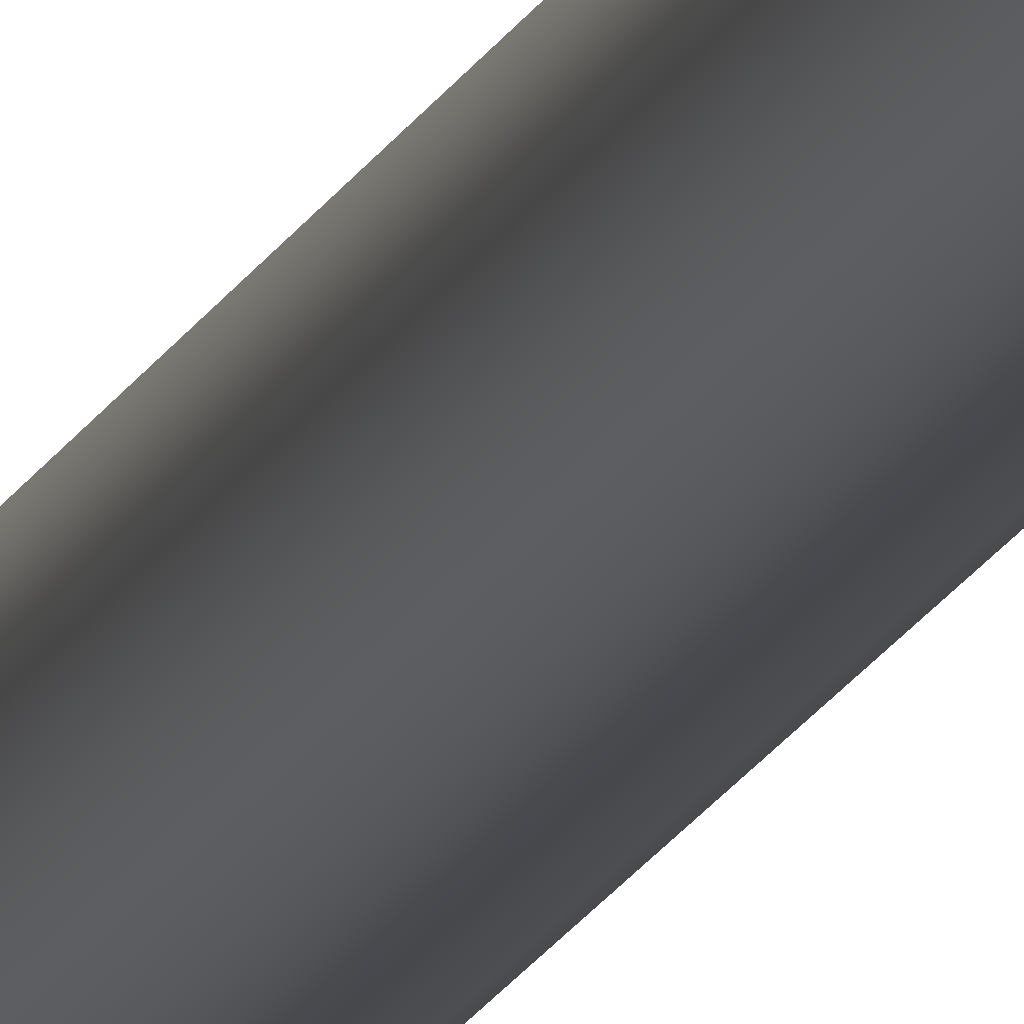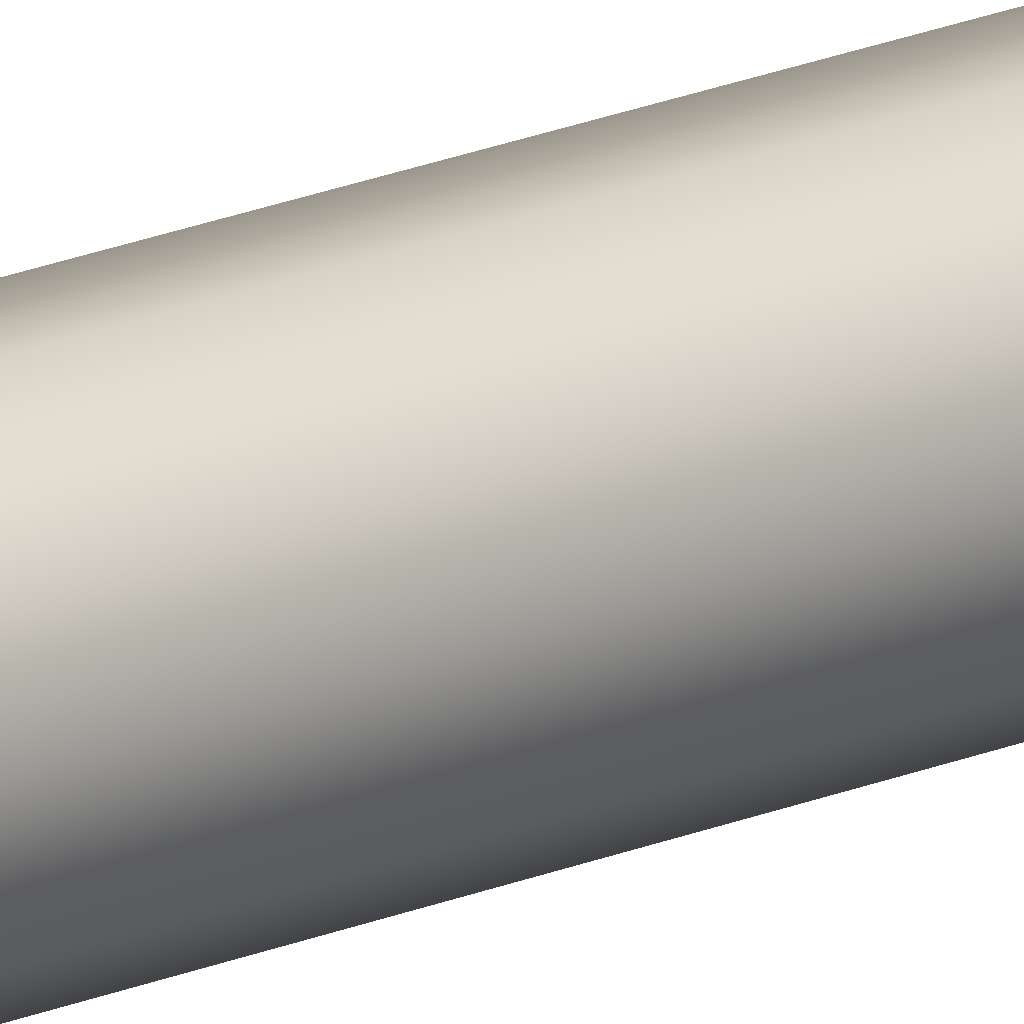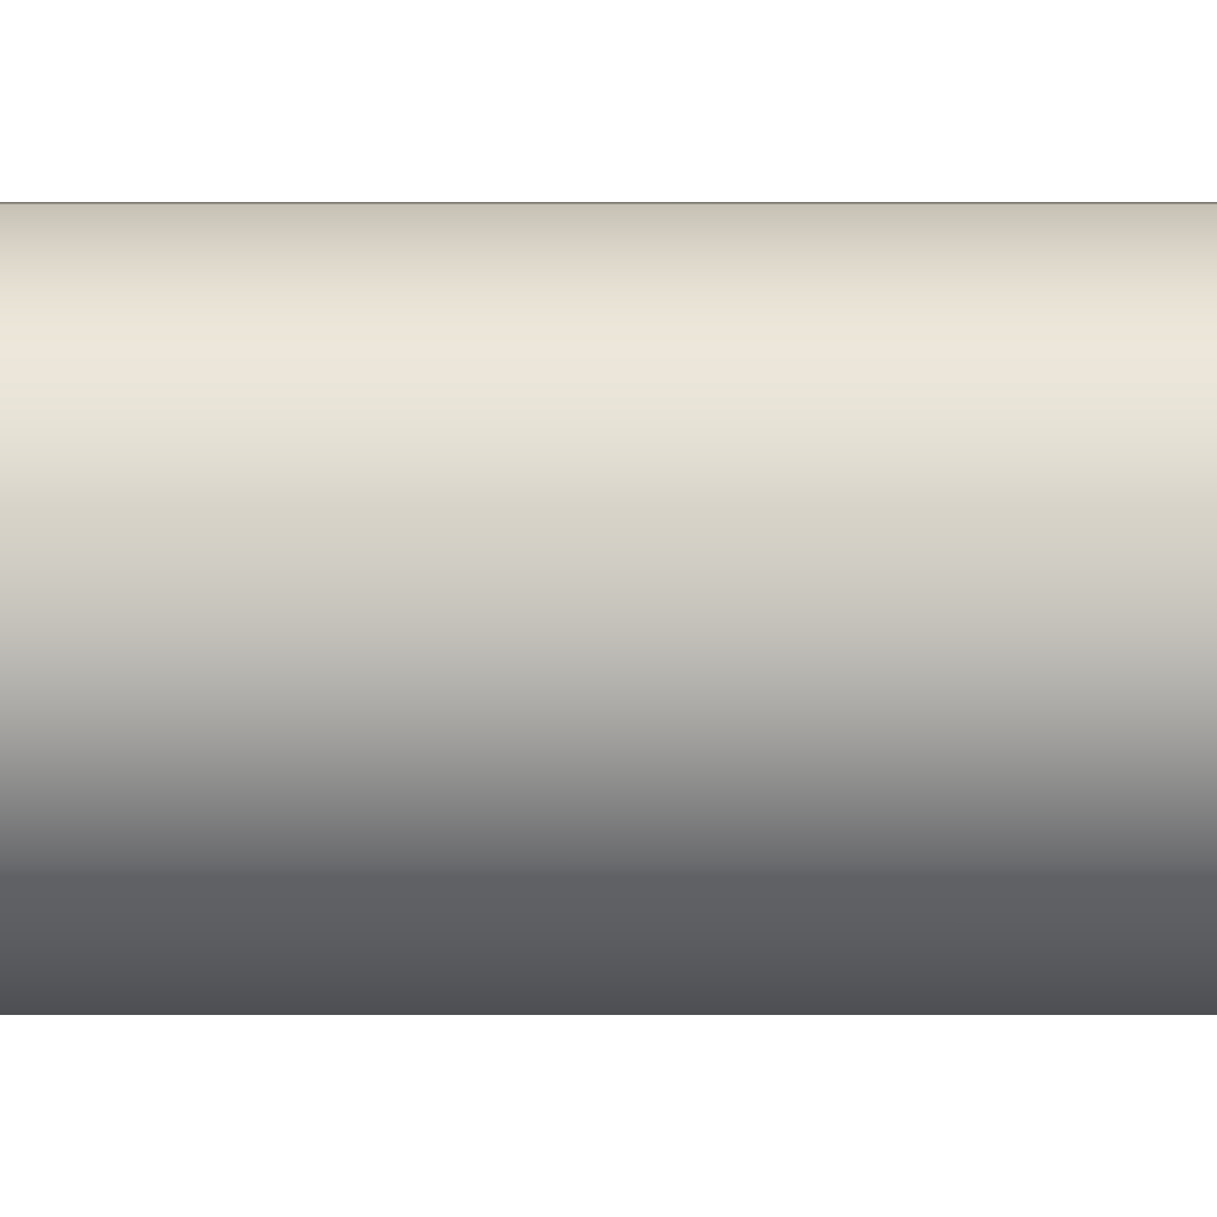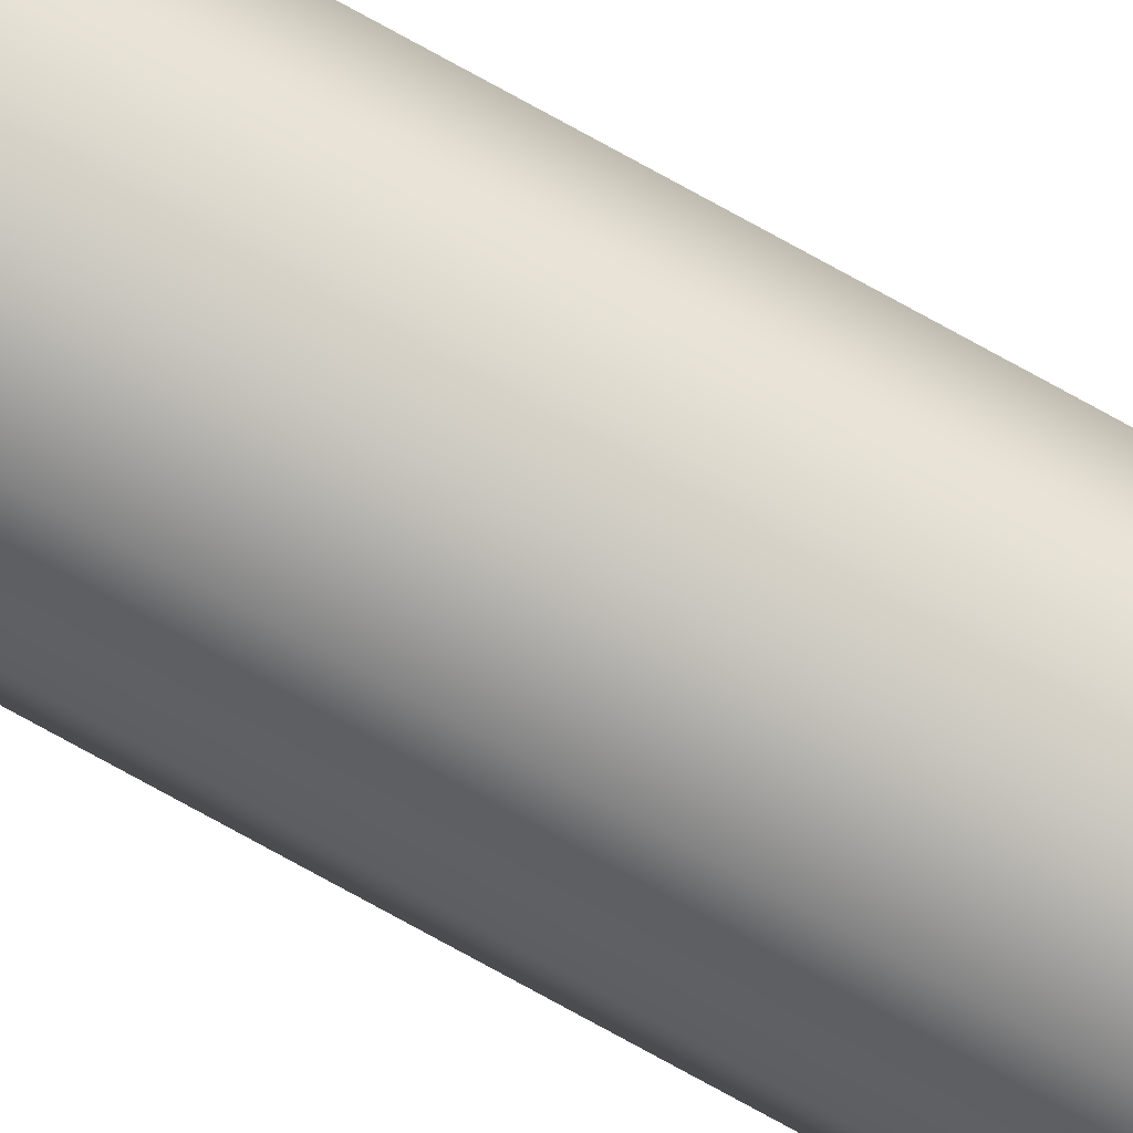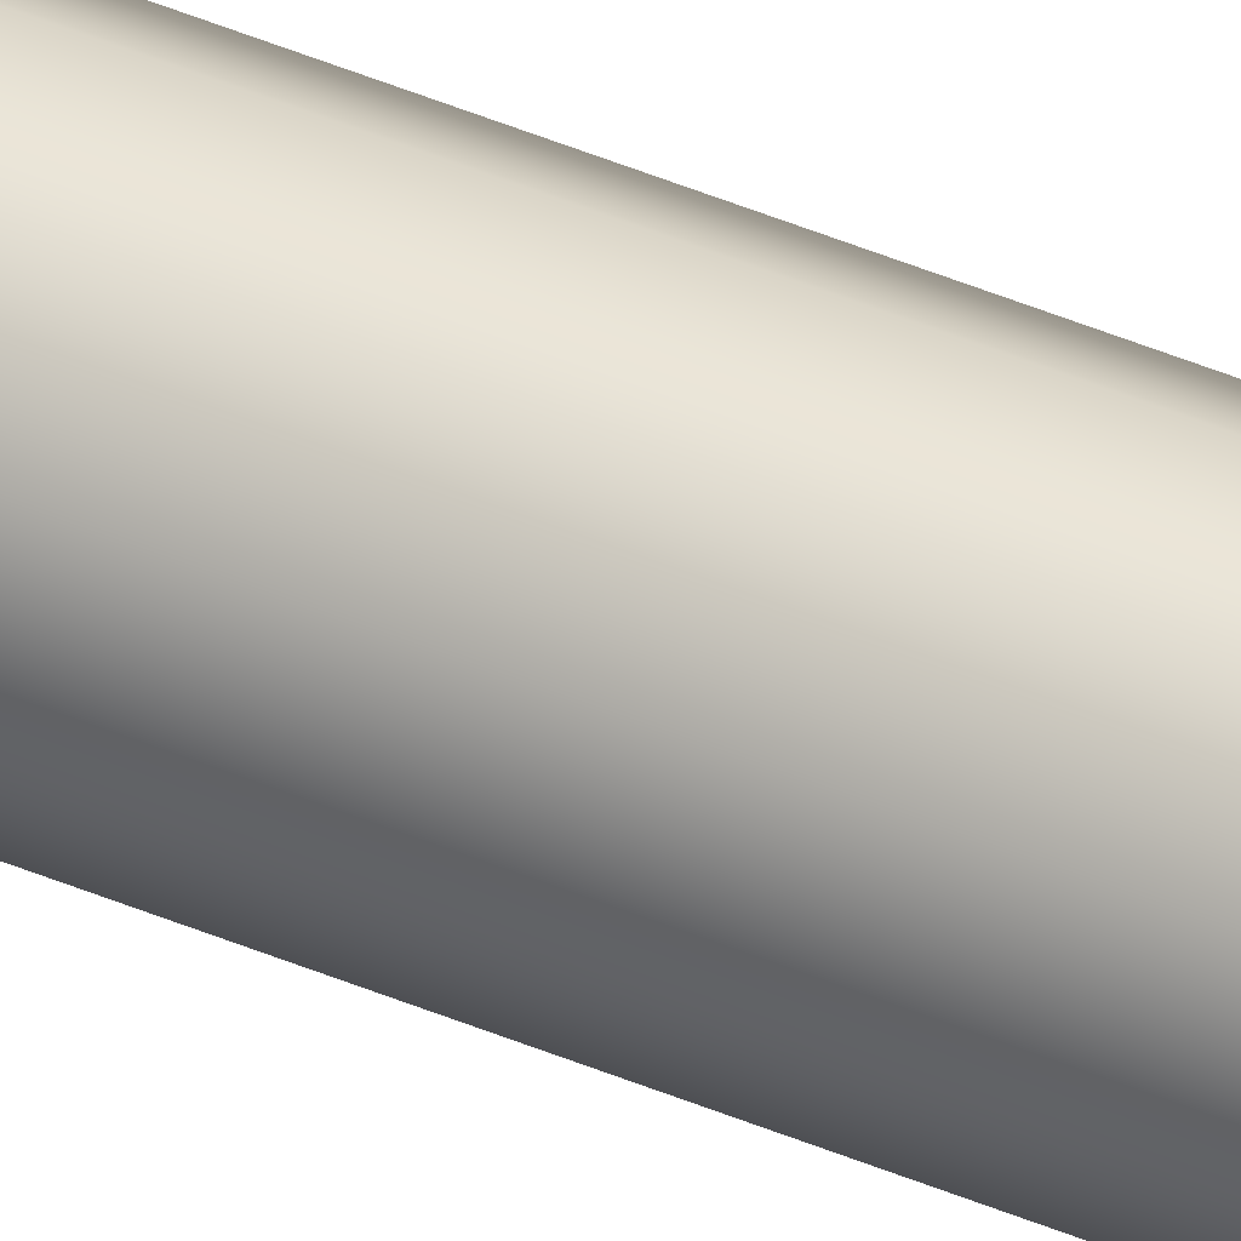
<metadata>
{"format":"obj","ext":"obj","renderer":"f3d","projection":"perspective","resolution":1024,"background":"white","views":[{"elev":-12.4,"azim":-13.3,"up":"+Y"},{"elev":13.4,"azim":40.6,"up":"+Y"},{"elev":0.7,"azim":-89.8,"up":"+Y"},{"elev":-78.2,"azim":61.3,"up":"+Y"},{"elev":44.5,"azim":-63.6,"up":"+Y"}]}
</metadata>
<code>
v -0.9 -1.102e-16 155
v -0.6364 -0.6364 155
v 5.511e-17 -0.9 155
v 0.6364 -0.6364 155
v 0.9 0 155
v 0.6364 0.6364 155
v 5.511e-17 0.9 155
v -0.6364 0.6364 155
v -0.9 -1.102e-16 0
v -0.6364 0.6364 0
v 5.511e-17 0.9 0
v 0.6364 0.6364 0
v 0.9 0 0
v 0.6364 -0.6364 0
v 5.511e-17 -0.9 0
v -0.6364 -0.6364 0
v -0.9 -1.102e-16 155
v -0.9 -1.102e-16 0
v -1.25 -1.531e-16 155
v -1.011 0.7347 155
v -0.3863 1.189 155
v 0.3863 1.189 155
v 1.011 0.7347 155
v 1.25 0 155
v 1.011 -0.7347 155
v 0.3863 -1.189 155
v -0.3863 -1.189 155
v -1.011 -0.7347 155
v -1.25 -1.531e-16 0
v -1.011 -0.7347 0
v -0.3863 -1.189 0
v 0.3863 -1.189 0
v 1.011 -0.7347 0
v 1.25 0 0
v 1.011 0.7347 0
v 0.3863 1.189 0
v -0.3863 1.189 0
v -1.011 0.7347 0
v -1.25 -1.531e-16 0
v -1.25 -1.531e-16 155
v -0.9 -1.102e-16 155
v -0.6364 0.6364 155
v 5.511e-17 0.9 155
v 0.6364 0.6364 155
v 0.9 0 155
v 0.6364 -0.6364 155
v 5.511e-17 -0.9 155
v -0.6364 -0.6364 155
v -1.25 -1.531e-16 155
v -1.011 -0.7347 155
v -0.3863 -1.189 155
v 0.3863 -1.189 155
v 1.011 -0.7347 155
v 1.25 0 155
v 1.011 0.7347 155
v 0.3863 1.189 155
v -0.3863 1.189 155
v -1.011 0.7347 155
v -0.9 -1.102e-16 0
v -0.6364 -0.6364 0
v 5.511e-17 -0.9 0
v 0.6364 -0.6364 0
v 0.9 0 0
v 0.6364 0.6364 0
v 5.511e-17 0.9 0
v -0.6364 0.6364 0
v -1.25 -1.531e-16 0
v -1.011 0.7347 0
v -0.3863 1.189 0
v 0.3863 1.189 0
v 1.011 0.7347 0
v 1.25 0 0
v 1.011 -0.7347 0
v 0.3863 -1.189 0
v -0.3863 -1.189 0
v -1.011 -0.7347 0
g 1837a60a-e2cb-11ea-abf9-54bf646e7e1f
f 2 16 1
f 1 16 18
f 17 9 8
f 8 9 10
f 8 10 7
f 7 10 11
f 7 11 6
f 6 11 12
f 6 12 5
f 5 12 13
f 5 13 4
f 4 13 14
f 4 14 3
f 3 14 15
f 3 15 2
f 2 15 16
g 1838ddc2-e2cb-11ea-a506-54bf646e7e1f
f 20 38 19
f 19 38 39
f 40 29 28
f 28 29 30
f 28 30 31
f 20 21 38
f 38 21 37
f 37 21 22
f 37 22 36
f 36 22 23
f 36 23 35
f 35 23 24
f 35 24 34
f 34 24 25
f 34 25 33
f 33 25 26
f 33 26 32
f 32 26 27
f 32 27 31
f 31 27 28
g 1839ee80-e2cb-11ea-ae6f-54bf646e7e1f
f 42 58 41
f 41 58 49
f 41 49 50
f 58 42 57
f 57 42 43
f 57 43 56
f 56 43 44
f 56 44 55
f 55 44 45
f 55 45 54
f 54 45 53
f 53 45 46
f 53 46 52
f 52 46 47
f 52 47 51
f 51 47 48
f 51 48 50
f 50 48 41
g 183aff54-e2cb-11ea-802a-54bf646e7e1f
f 60 76 59
f 59 76 67
f 59 67 68
f 76 60 75
f 75 60 61
f 75 61 74
f 74 61 62
f 74 62 73
f 73 62 63
f 73 63 72
f 72 63 71
f 71 63 64
f 71 64 70
f 70 64 65
f 70 65 69
f 69 65 66
f 69 66 68
f 68 66 59

</code>
